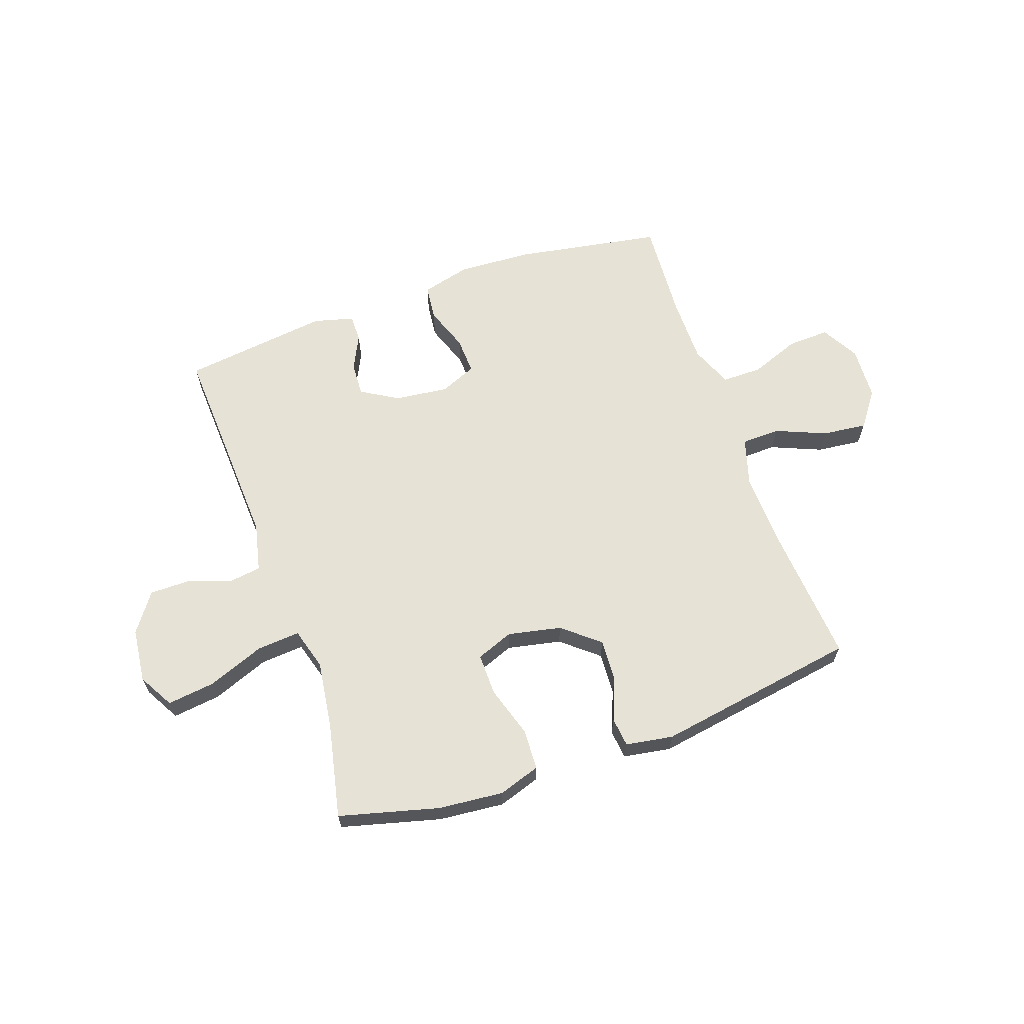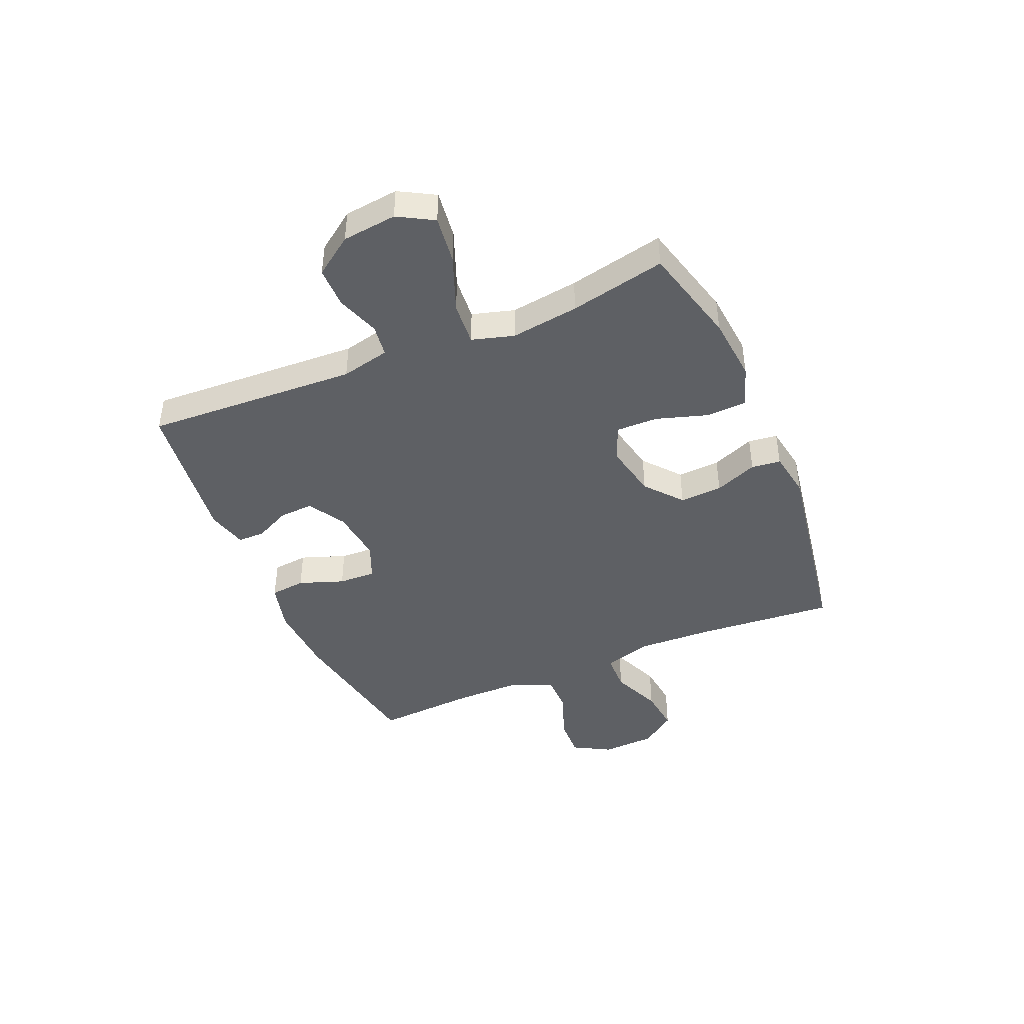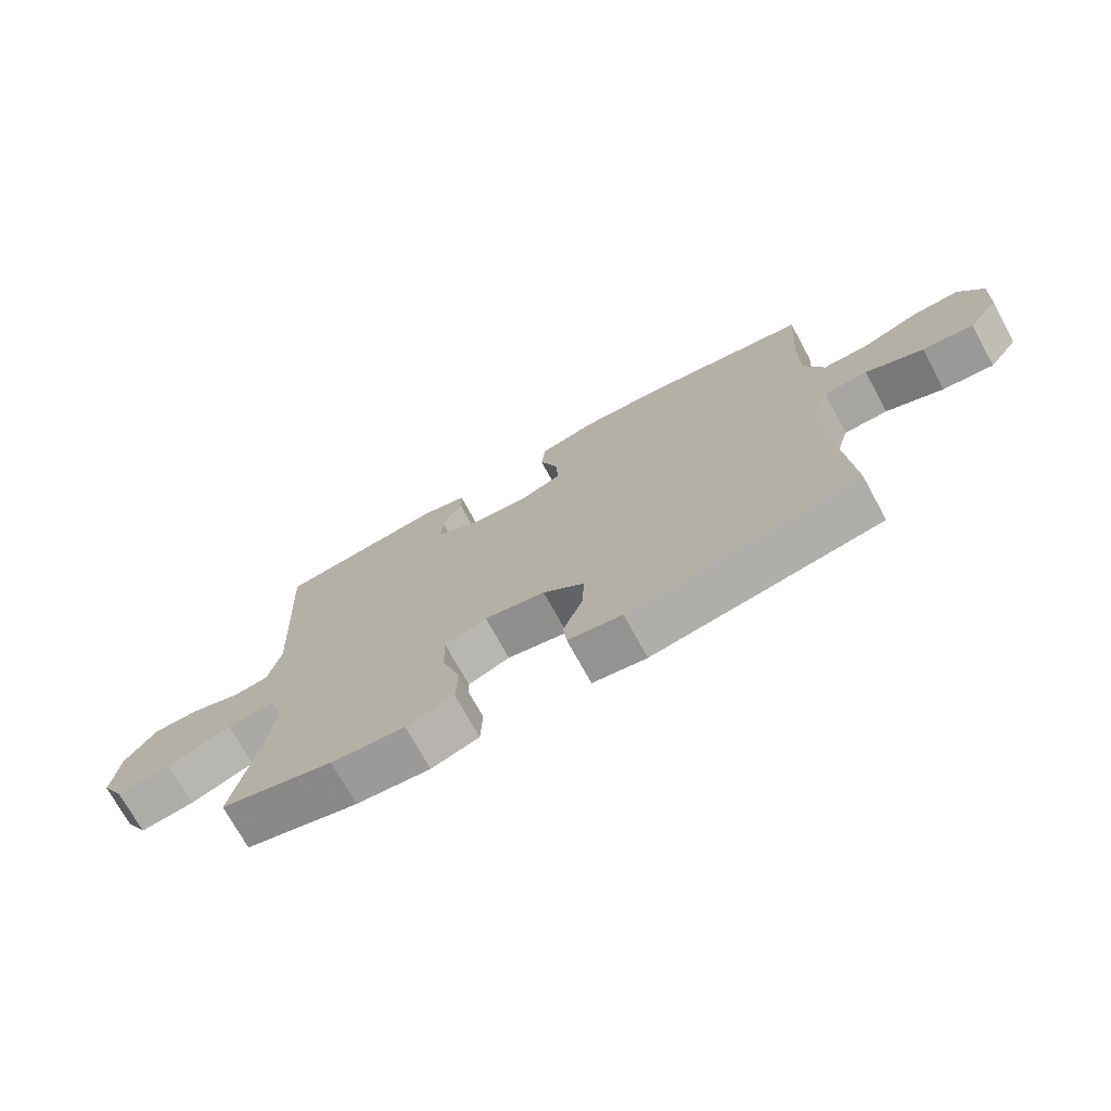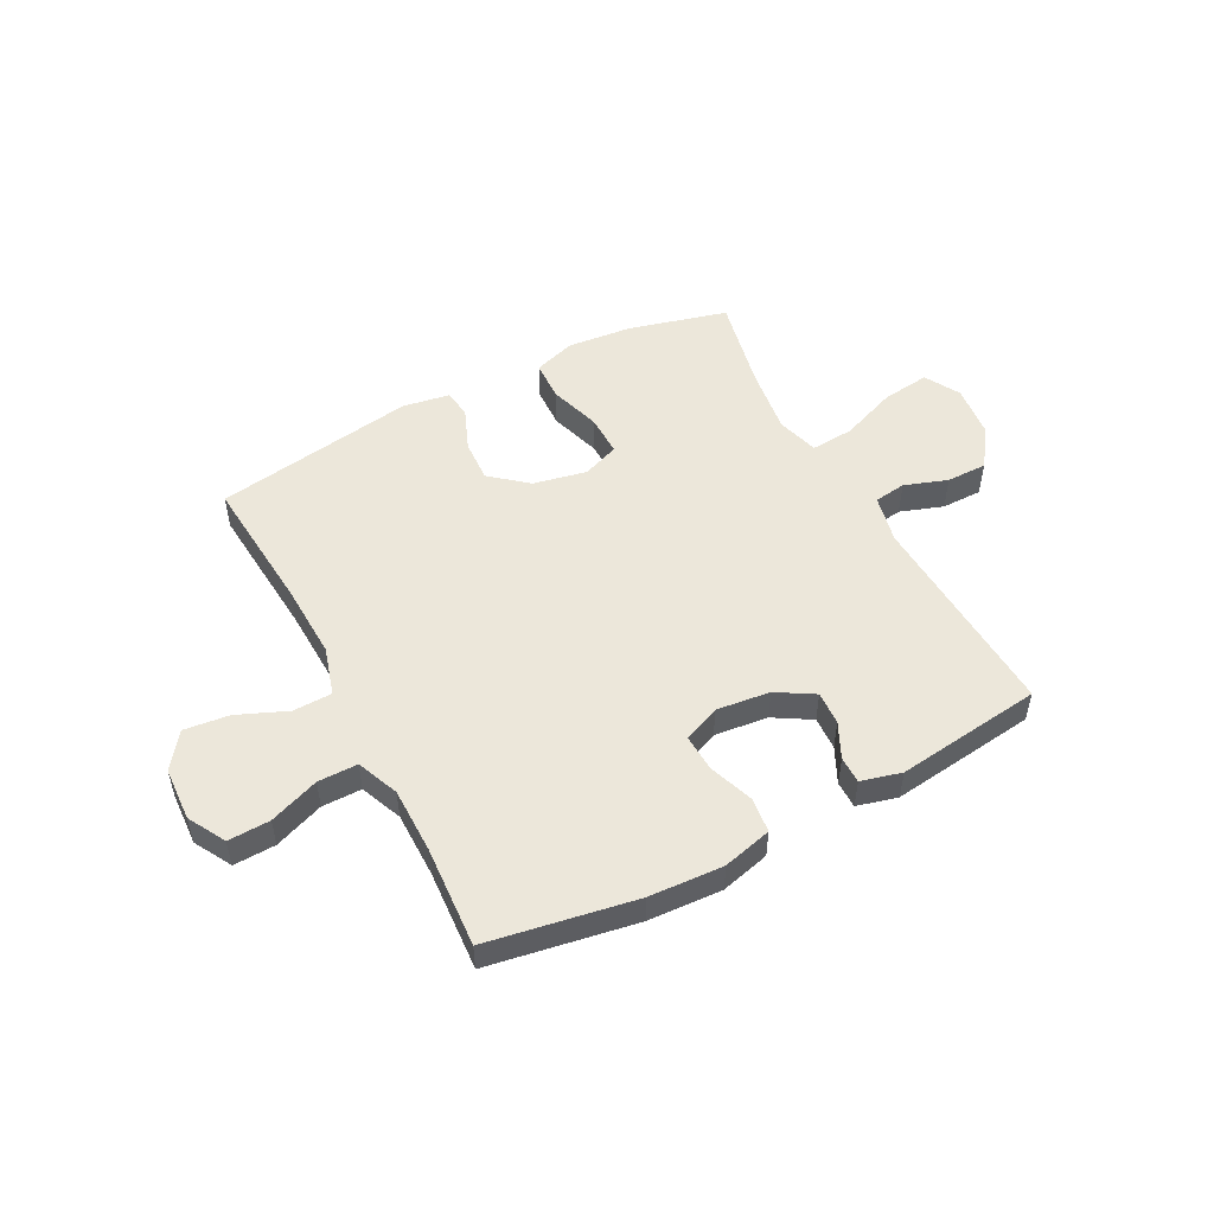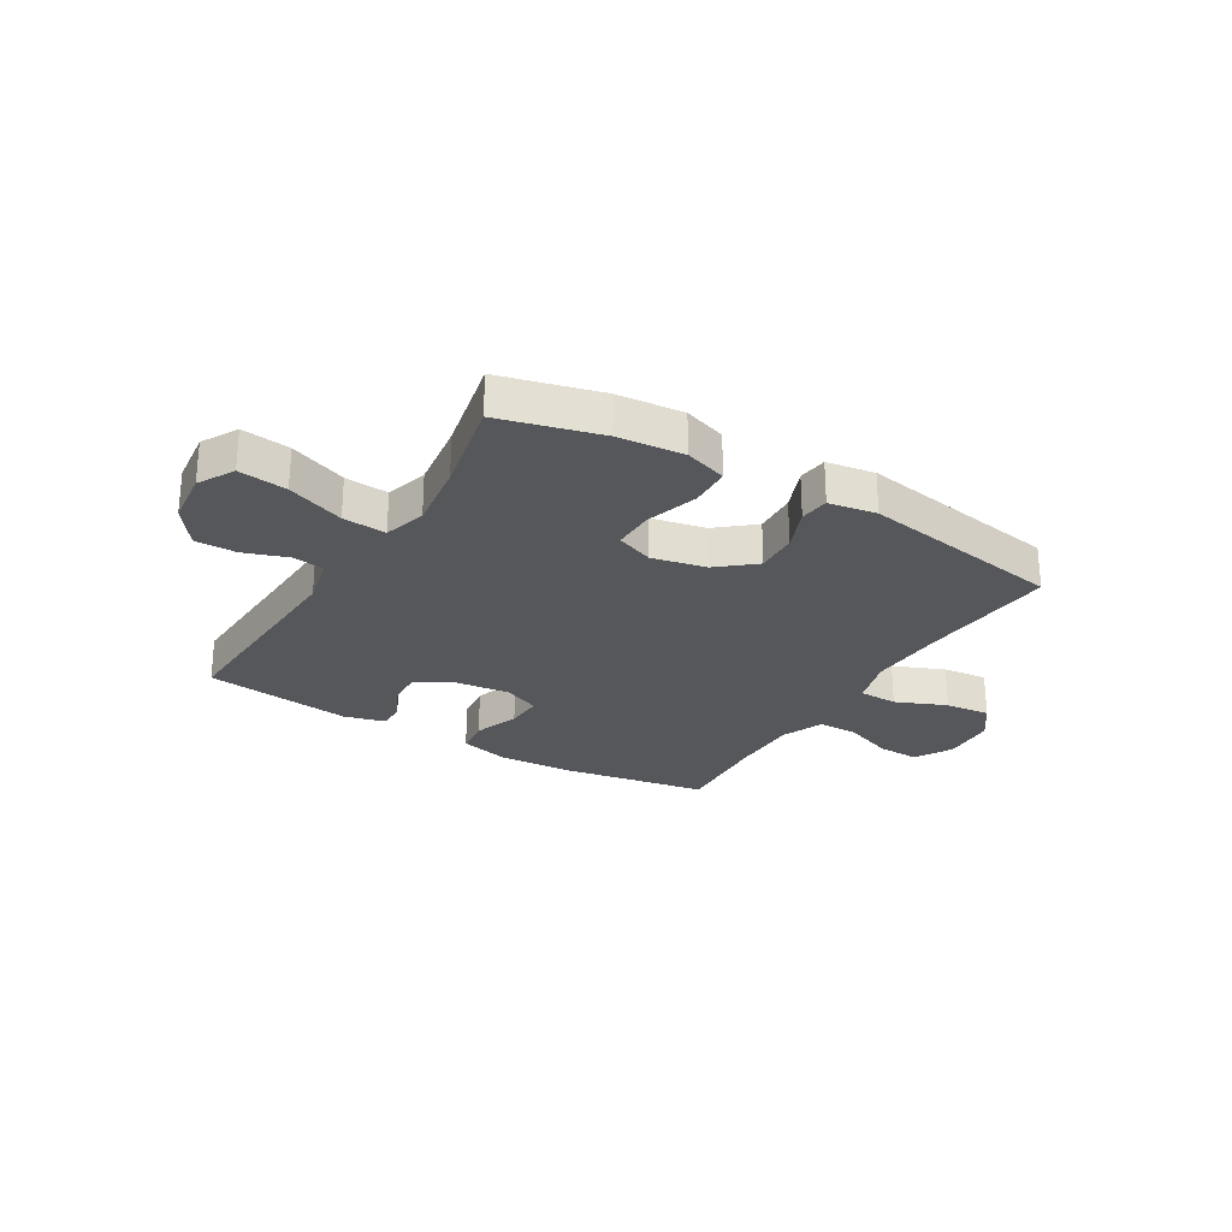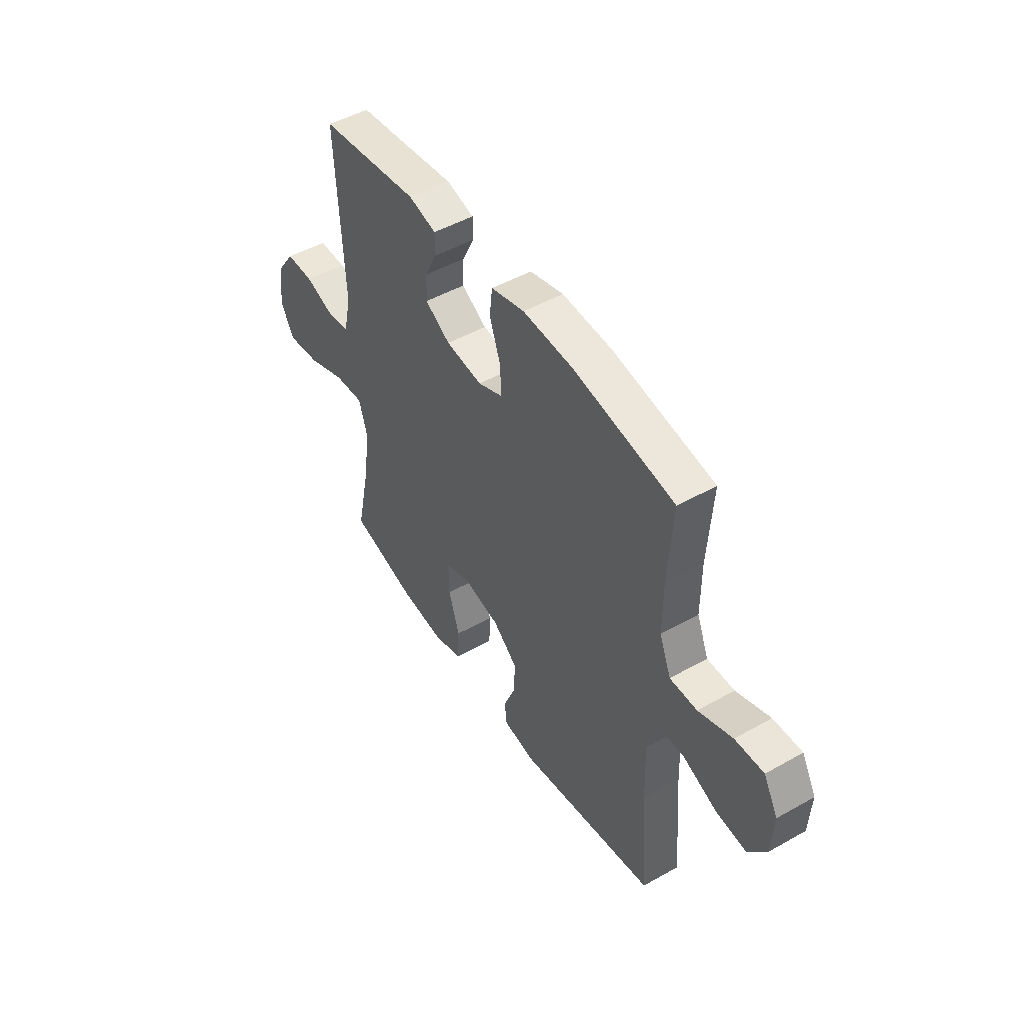
<metadata>
{"format":"obj","ext":"obj","renderer":"f3d","projection":"perspective","resolution":1024,"background":"white","views":[{"elev":63.9,"azim":160.7,"up":"+Y"},{"elev":-43.1,"azim":113.1,"up":"+Y"},{"elev":-72.8,"azim":-151.3,"up":"+Z"},{"elev":51.2,"azim":-27.7,"up":"+Y"},{"elev":-26.4,"azim":149.0,"up":"+Y"},{"elev":48.6,"azim":-122.2,"up":"+Z"}]}
</metadata>
<code>
v -0.5 0.07 -0.5
v -0.48 0.07 -0.251
v -0.475 0.07 -0.114
v -0.501 0.07 -0.026
v -0.571 0.07 -0.024
v -0.662 0.07 -0.062
v -0.743 0.07 -0.071
v -0.79 0.07 -0.007
v -0.795 0.07 0.09
v -0.757 0.07 0.158
v -0.681 0.07 0.155
v -0.591 0.07 0.121
v -0.519 0.07 0.121
v -0.488 0.07 0.197
v -0.488 0.07 0.317
v -0.5 0.07 0.5
v -0.233 0.07 0.546
v -0.099 0.07 0.553
v -0.01 0.07 0.53
v -0.003 0.07 0.466
v -0.032 0.07 0.385
v -0.035 0.07 0.318
v 0.031 0.07 0.29
v 0.128 0.07 0.301
v 0.195 0.07 0.341
v 0.192 0.07 0.402
v 0.161 0.07 0.466
v 0.161 0.07 0.515
v 0.234 0.07 0.534
v 0.5 0.07 0.5
v 0.481 0.07 0.116
v 0.501 0.07 0.028
v 0.559 0.07 0.02
v 0.637 0.07 0.047
v 0.711 0.07 0.047
v 0.761 0.07 -0.023
v 0.772 0.07 -0.121
v 0.736 0.07 -0.185
v 0.649 0.07 -0.174
v 0.546 0.07 -0.134
v 0.468 0.07 -0.128
v 0.446 0.07 -0.204
v 0.463 0.07 -0.327
v 0.5 0.07 -0.5
v 0.32 0.07 -0.547
v 0.202 0.07 -0.558
v 0.126 0.07 -0.533
v 0.123 0.07 -0.459
v 0.152 0.07 -0.366
v 0.153 0.07 -0.29
v 0.086 0.07 -0.264
v -0.011 0.07 -0.284
v -0.077 0.07 -0.339
v -0.073 0.07 -0.416
v -0.042 0.07 -0.493
v -0.048 0.07 -0.546
v -0.134 0.07 -0.56
v -0.5 0 -0.5
v -0.48 0 -0.251
v -0.475 0 -0.114
v -0.501 0 -0.026
v -0.571 0 -0.024
v -0.662 0 -0.062
v -0.743 0 -0.071
v -0.79 0 -0.007
v -0.795 0 0.09
v -0.757 0 0.158
v -0.681 0 0.155
v -0.591 0 0.121
v -0.519 0 0.121
v -0.488 0 0.197
v -0.488 0 0.317
v -0.5 0 0.5
v -0.233 0 0.546
v -0.099 0 0.553
v -0.01 0 0.53
v -0.003 0 0.466
v -0.032 0 0.385
v -0.035 0 0.318
v 0.031 0 0.29
v 0.128 0 0.301
v 0.195 0 0.341
v 0.192 0 0.402
v 0.161 0 0.466
v 0.161 0 0.515
v 0.234 0 0.534
v 0.5 0 0.5
v 0.481 0 0.116
v 0.501 0 0.028
v 0.559 0 0.02
v 0.637 0 0.047
v 0.711 0 0.047
v 0.761 0 -0.023
v 0.772 0 -0.121
v 0.736 0 -0.185
v 0.649 0 -0.174
v 0.546 0 -0.134
v 0.468 0 -0.128
v 0.446 0 -0.204
v 0.463 0 -0.327
v 0.5 0 -0.5
v 0.32 0 -0.547
v 0.202 0 -0.558
v 0.126 0 -0.533
v 0.123 0 -0.459
v 0.152 0 -0.366
v 0.153 0 -0.29
v 0.086 0 -0.264
v -0.011 0 -0.284
v -0.077 0 -0.339
v -0.073 0 -0.416
v -0.042 0 -0.493
v -0.048 0 -0.546
v -0.134 0 -0.56
f 57 1 2
f 56 57 2
f 55 56 2
f 54 55 2
f 53 54 2 3
f 52 53 3 4
f 51 52 4
f 50 51 4
f 47 48 49
f 46 47 49
f 45 46 49
f 44 45 49
f 43 44 49
f 42 43 49 50
f 41 42 50 4
f 38 39 40
f 37 38 40
f 36 37 40
f 35 36 40
f 34 35 40
f 33 34 40
f 40 41 4
f 33 40 4
f 32 33 4
f 29 30 31
f 28 29 31
f 27 28 31
f 26 27 31
f 25 26 31 32
f 24 25 32
f 32 4 5
f 24 32 5
f 23 24 5
f 19 20 21
f 18 19 21
f 17 18 21
f 16 17 21
f 15 16 21
f 14 15 21 22
f 22 23 5
f 14 22 5
f 13 14 5
f 10 11 12
f 9 10 12
f 9 12 13
f 8 9 13
f 7 8 13
f 6 7 13
f 5 6 13
f 59 58 114
f 59 114 113
f 59 113 112
f 59 112 111
f 60 59 111 110
f 61 60 110 109
f 61 109 108
f 61 108 107
f 106 105 104
f 106 104 103
f 106 103 102
f 106 102 101
f 106 101 100
f 107 106 100 99
f 61 107 99 98
f 97 96 95
f 97 95 94
f 97 94 93
f 97 93 92
f 97 92 91
f 97 91 90
f 61 98 97
f 61 97 90
f 61 90 89
f 88 87 86
f 88 86 85
f 88 85 84
f 88 84 83
f 89 88 83 82
f 89 82 81
f 62 61 89
f 62 89 81
f 62 81 80
f 78 77 76
f 78 76 75
f 78 75 74
f 78 74 73
f 78 73 72
f 79 78 72 71
f 62 80 79
f 62 79 71
f 62 71 70
f 69 68 67
f 69 67 66
f 70 69 66
f 70 66 65
f 70 65 64
f 70 64 63
f 70 63 62
f 1 58 59 2
f 2 59 60 3
f 3 60 61 4
f 4 61 62 5
f 5 62 63 6
f 6 63 64 7
f 7 64 65 8
f 8 65 66 9
f 9 66 67 10
f 10 67 68 11
f 11 68 69 12
f 12 69 70 13
f 13 70 71 14
f 14 71 72 15
f 15 72 73 16
f 16 73 74 17
f 17 74 75 18
f 18 75 76 19
f 19 76 77 20
f 20 77 78 21
f 21 78 79 22
f 22 79 80 23
f 23 80 81 24
f 24 81 82 25
f 25 82 83 26
f 26 83 84 27
f 27 84 85 28
f 28 85 86 29
f 29 86 87 30
f 30 87 88 31
f 31 88 89 32
f 32 89 90 33
f 33 90 91 34
f 34 91 92 35
f 35 92 93 36
f 36 93 94 37
f 37 94 95 38
f 38 95 96 39
f 39 96 97 40
f 40 97 98 41
f 41 98 99 42
f 42 99 100 43
f 43 100 101 44
f 44 101 102 45
f 45 102 103 46
f 46 103 104 47
f 47 104 105 48
f 48 105 106 49
f 49 106 107 50
f 50 107 108 51
f 51 108 109 52
f 52 109 110 53
f 53 110 111 54
f 54 111 112 55
f 55 112 113 56
f 56 113 114 57
f 57 114 58 1

</code>
